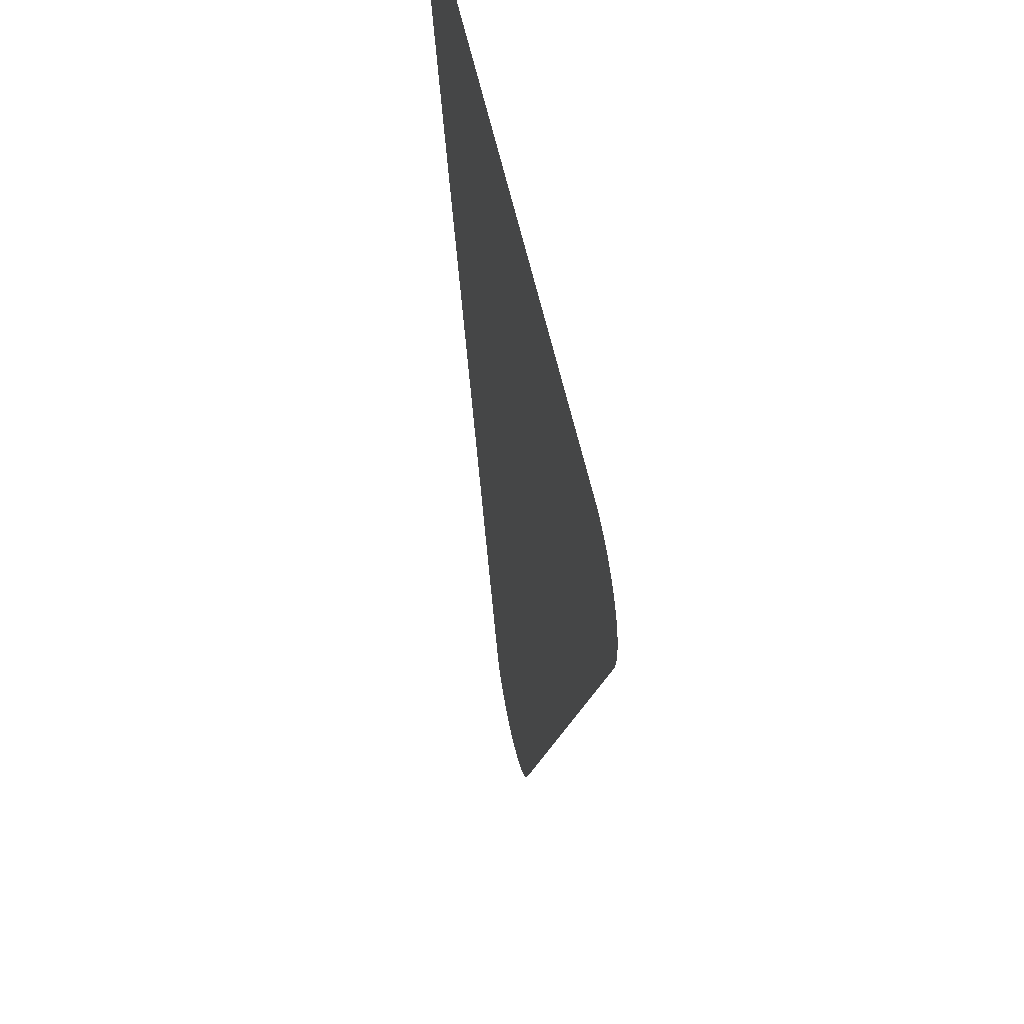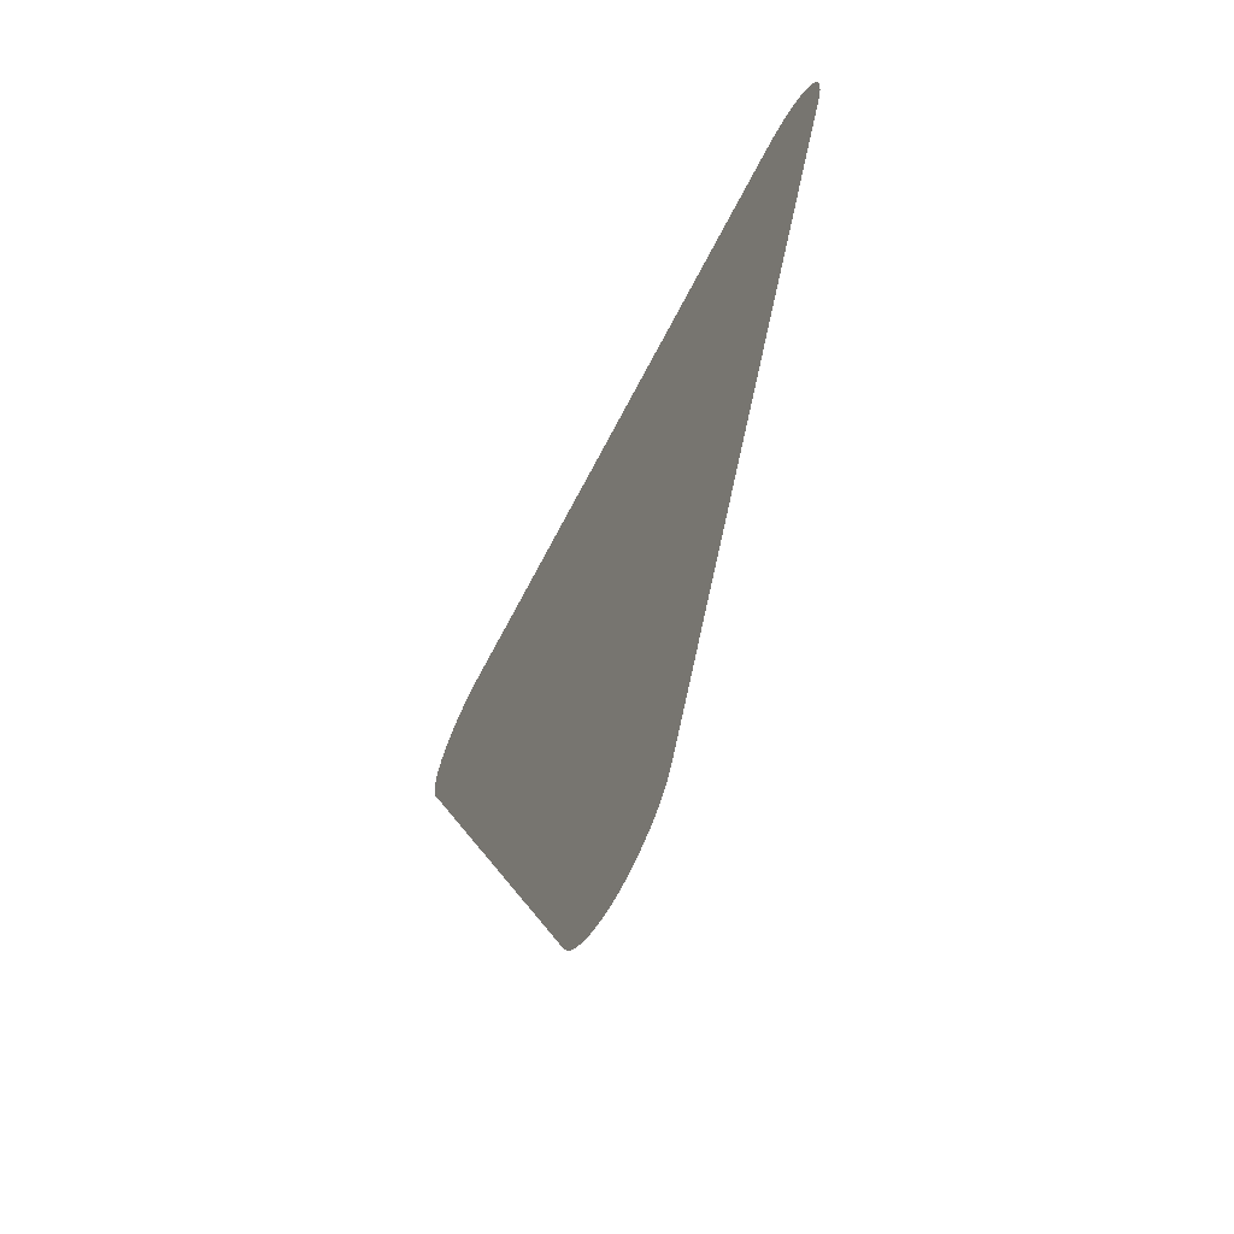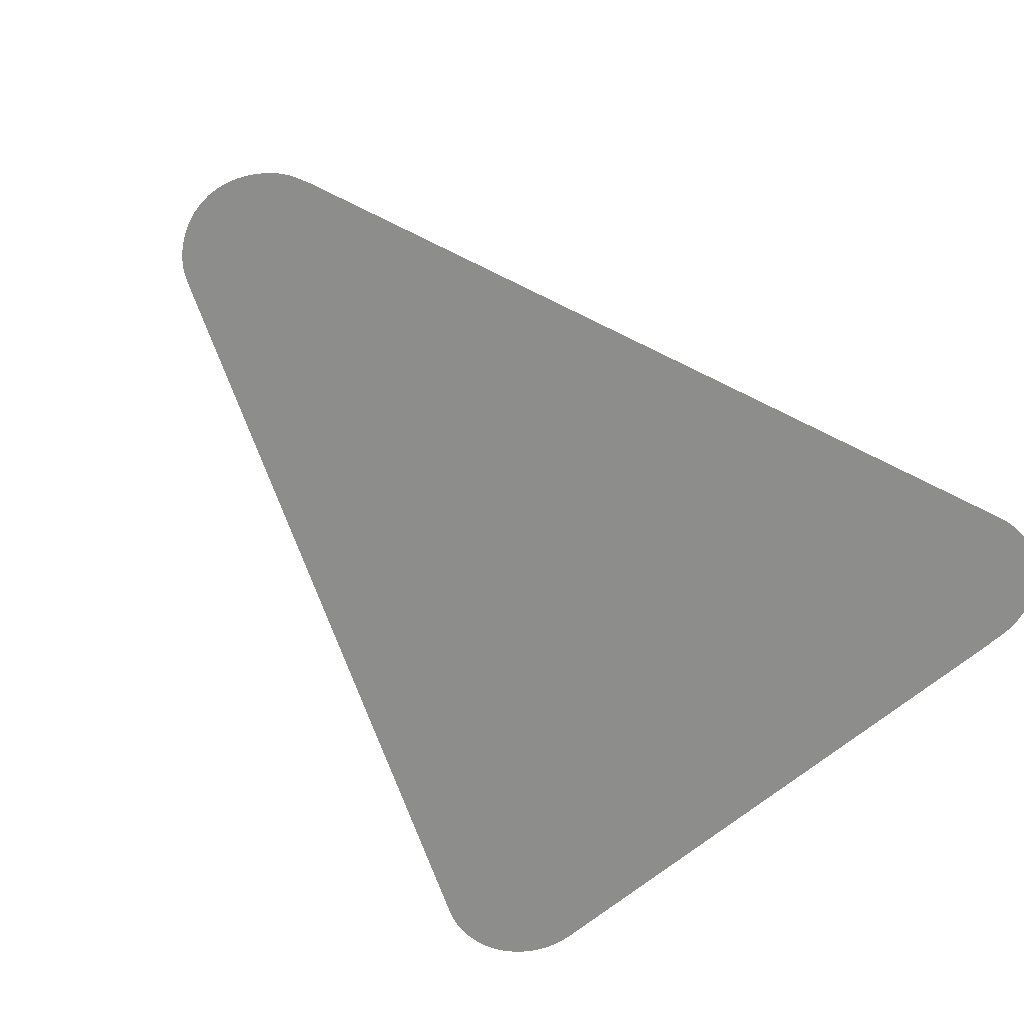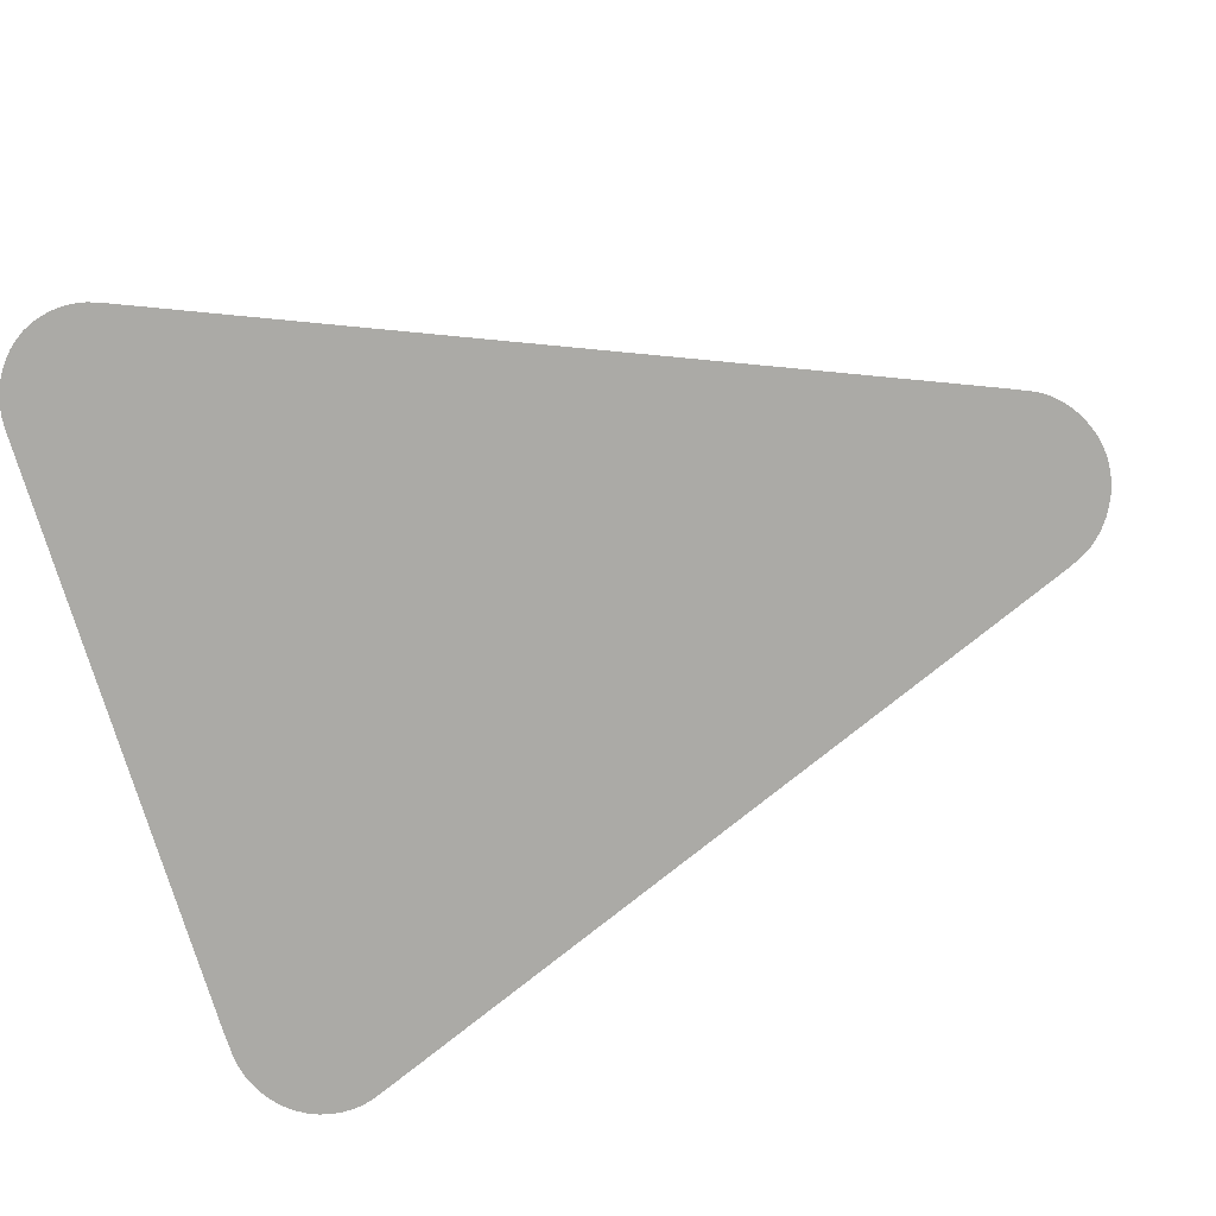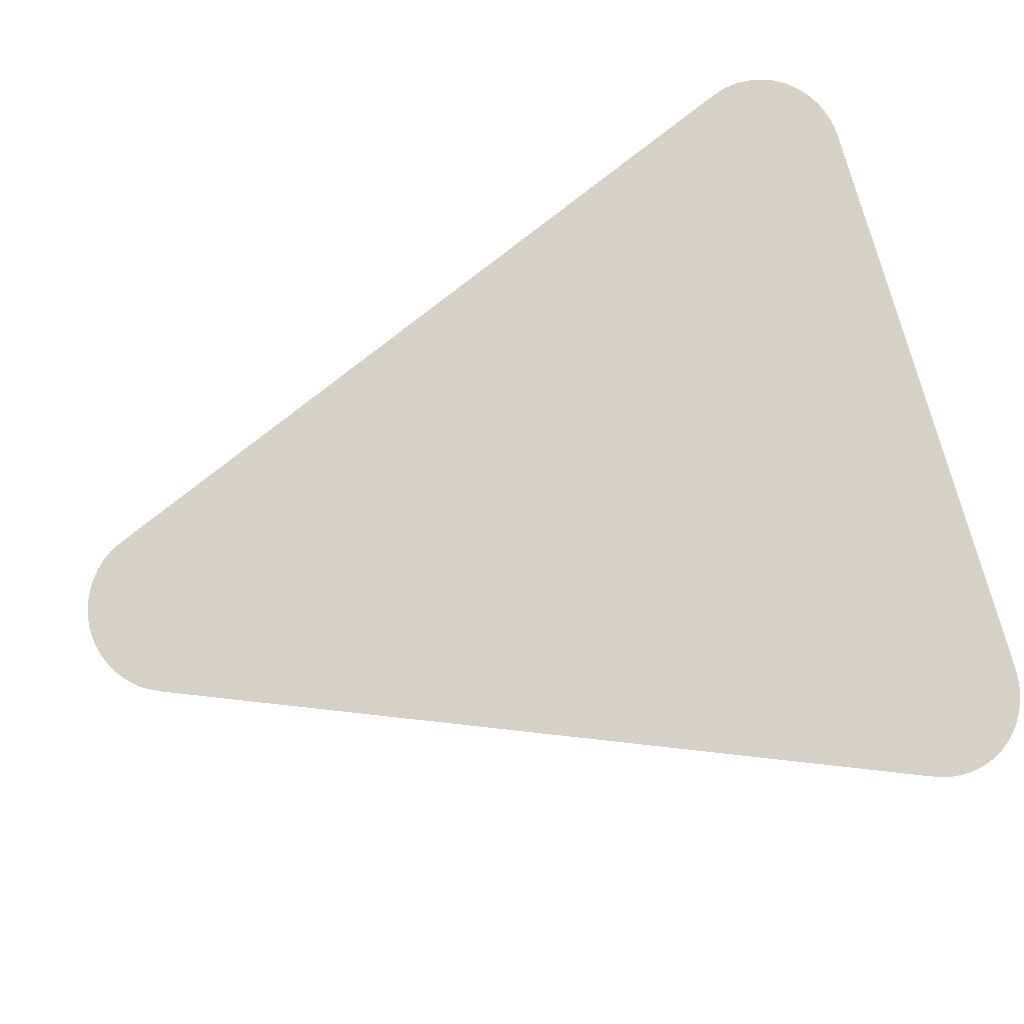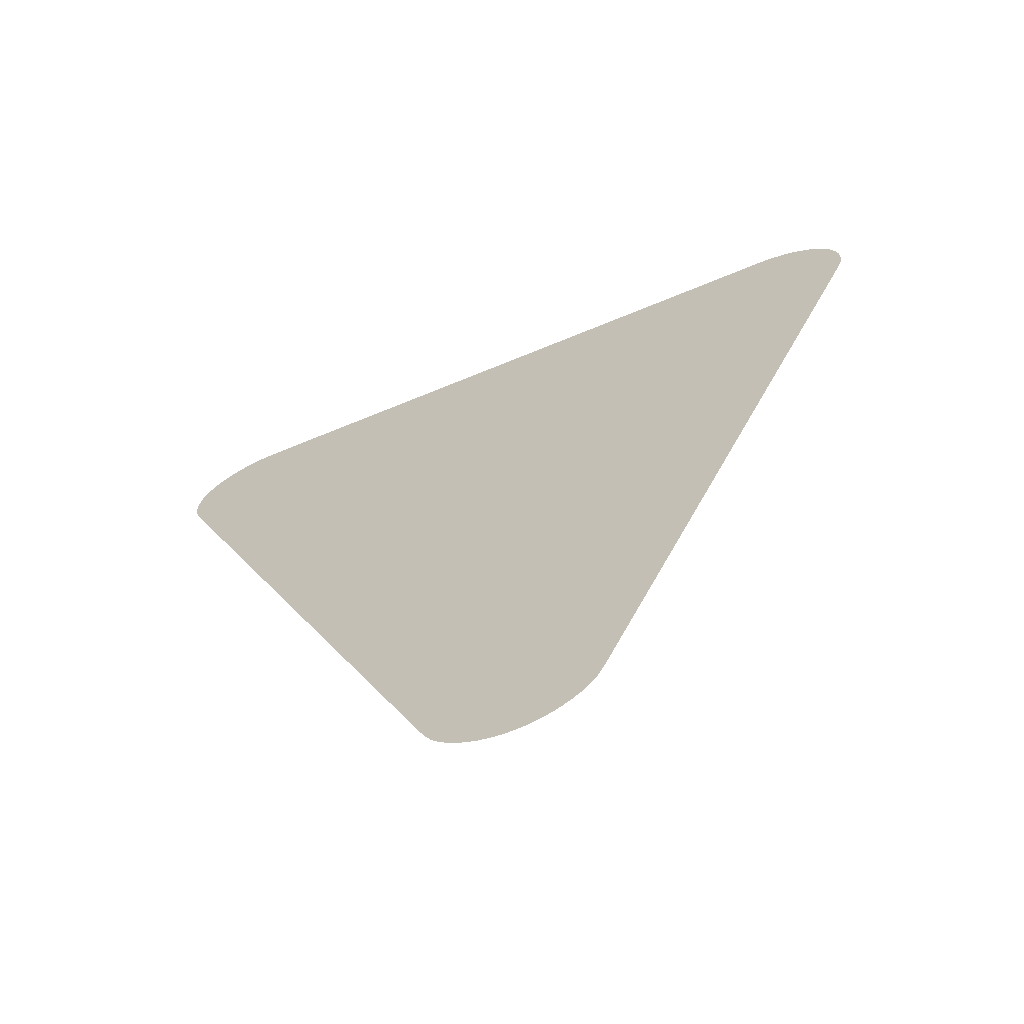
<metadata>
{"format":"obj","ext":"obj","renderer":"f3d","projection":"perspective","resolution":1024,"background":"white","views":[{"elev":55.8,"azim":-101.8,"up":"+Y"},{"elev":-65.9,"azim":62.8,"up":"+Y"},{"elev":-64.5,"azim":40.6,"up":"+Z"},{"elev":-75.8,"azim":-73.2,"up":"+Z"},{"elev":78.7,"azim":74.0,"up":"+Z"},{"elev":-67.3,"azim":-157.4,"up":"+Y"}]}
</metadata>
<code>
v -45.92 11.01 47.58
v -46.04 10.88 47.58
v -46.16 10.76 47.58
v -46.31 10.65 47.58
v -46.46 10.57 47.58
v -46.62 10.5 47.58
v -46.79 10.45 47.58
v -46.97 10.42 47.58
v -47.15 10.41 47.58
v -47.32 10.43 47.58
v -47.49 10.47 47.58
v -47.66 10.52 47.58
v -47.82 10.6 47.58
v -47.97 10.7 47.58
v -48.11 10.81 47.58
v -48.23 10.93 47.58
v -48.34 11.07 47.58
v -48.34 11.07 47.58
v -48.42 11.25 47.58
v -48.56 11.58 47.58
v -53.43 23.49 47.58
v -53.48 23.65 47.58
v -53.51 23.81 47.58
v -53.52 23.98 47.58
v -53.51 24.15 47.58
v -53.48 24.31 47.58
v -53.43 24.47 47.58
v -53.36 24.62 47.58
v -53.33 24.66 47.58
v -53.27 24.76 47.58
v -53.16 24.89 47.58
v -53.04 25.01 47.58
v -52.9 25.11 47.58
v -52.75 25.2 47.58
v -52.59 25.26 47.58
v -52.43 25.31 47.58
v -52.26 25.34 47.58
v -52.08 25.35 47.58
v -42.4 25.36 47.58
v -42.31 25.35 47.58
v -42.05 25.35 47.58
v -41.88 25.33 47.58
v -41.71 25.29 47.58
v -41.55 25.24 47.58
v -41.39 25.16 47.58
v -41.25 25.07 47.58
v -41.12 24.96 47.58
v -41 24.84 47.58
v -40.9 24.7 47.58
v -40.84 24.6 47.58
v -40.82 24.56 47.58
v -40.75 24.41 47.58
v -40.71 24.24 47.58
v -40.69 24.08 47.58
v -40.69 23.91 47.58
v -40.7 23.74 47.58
v -40.74 23.58 47.58
v -40.8 23.42 47.58
v -45.75 11.35 47.58
v -45.83 11.19 47.58
f 2 1 60
f 3 60 4
f 2 60 3
f 4 60 5
f 5 60 6
f 10 8 7
f 10 9 8
f 11 10 7
f 6 11 7
f 6 12 11
f 6 60 12
f 12 19 13
f 13 19 14
f 18 16 19
f 18 17 16
f 19 16 15
f 14 19 15
f 12 60 19
f 19 59 20
f 39 38 21
f 29 23 22
f 29 24 23
f 29 25 24
f 27 26 29
f 28 27 29
f 29 26 25
f 21 29 22
f 31 30 29
f 32 31 29
f 21 32 29
f 21 33 32
f 21 34 33
f 21 35 34
f 21 36 35
f 21 37 36
f 21 38 37
f 40 39 58
f 41 58 42
f 47 50 48
f 52 50 53
f 47 46 50
f 48 50 49
f 54 53 50
f 55 54 50
f 55 50 56
f 56 50 57
f 57 50 58
f 51 50 52
f 58 50 46
f 45 58 46
f 45 44 58
f 58 44 43
f 42 58 43
f 41 40 58
f 58 39 21
f 20 58 21
f 20 59 58
f 19 60 59

</code>
